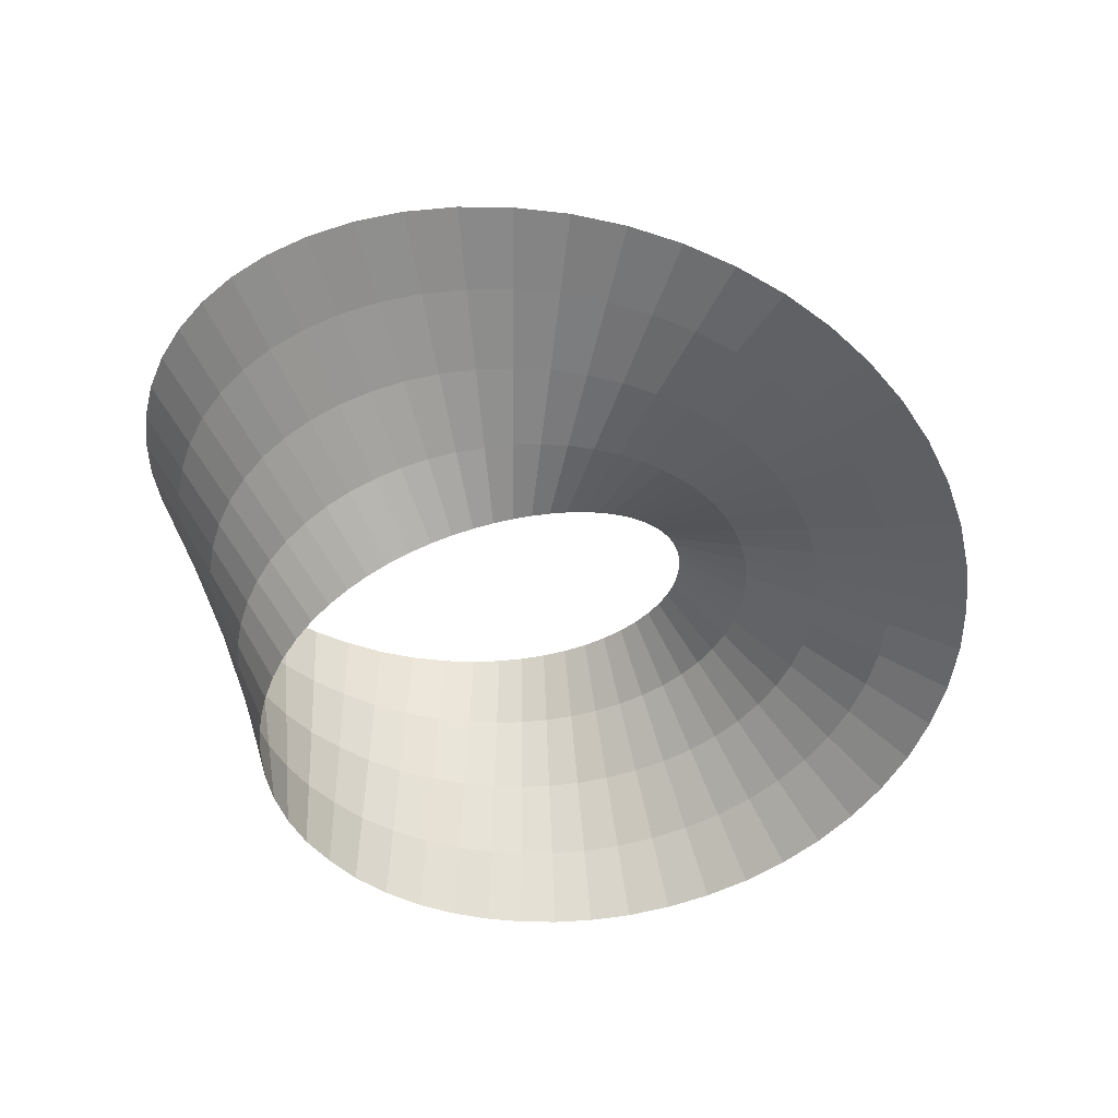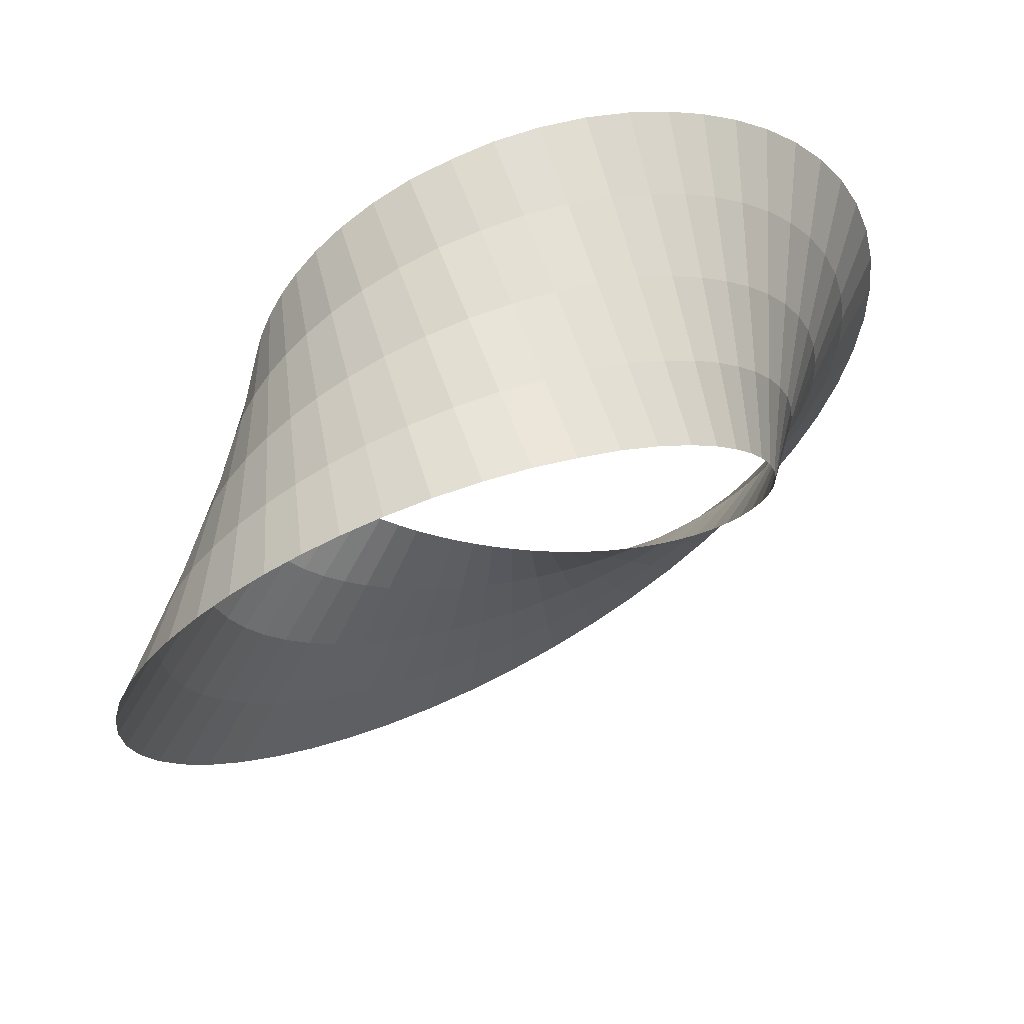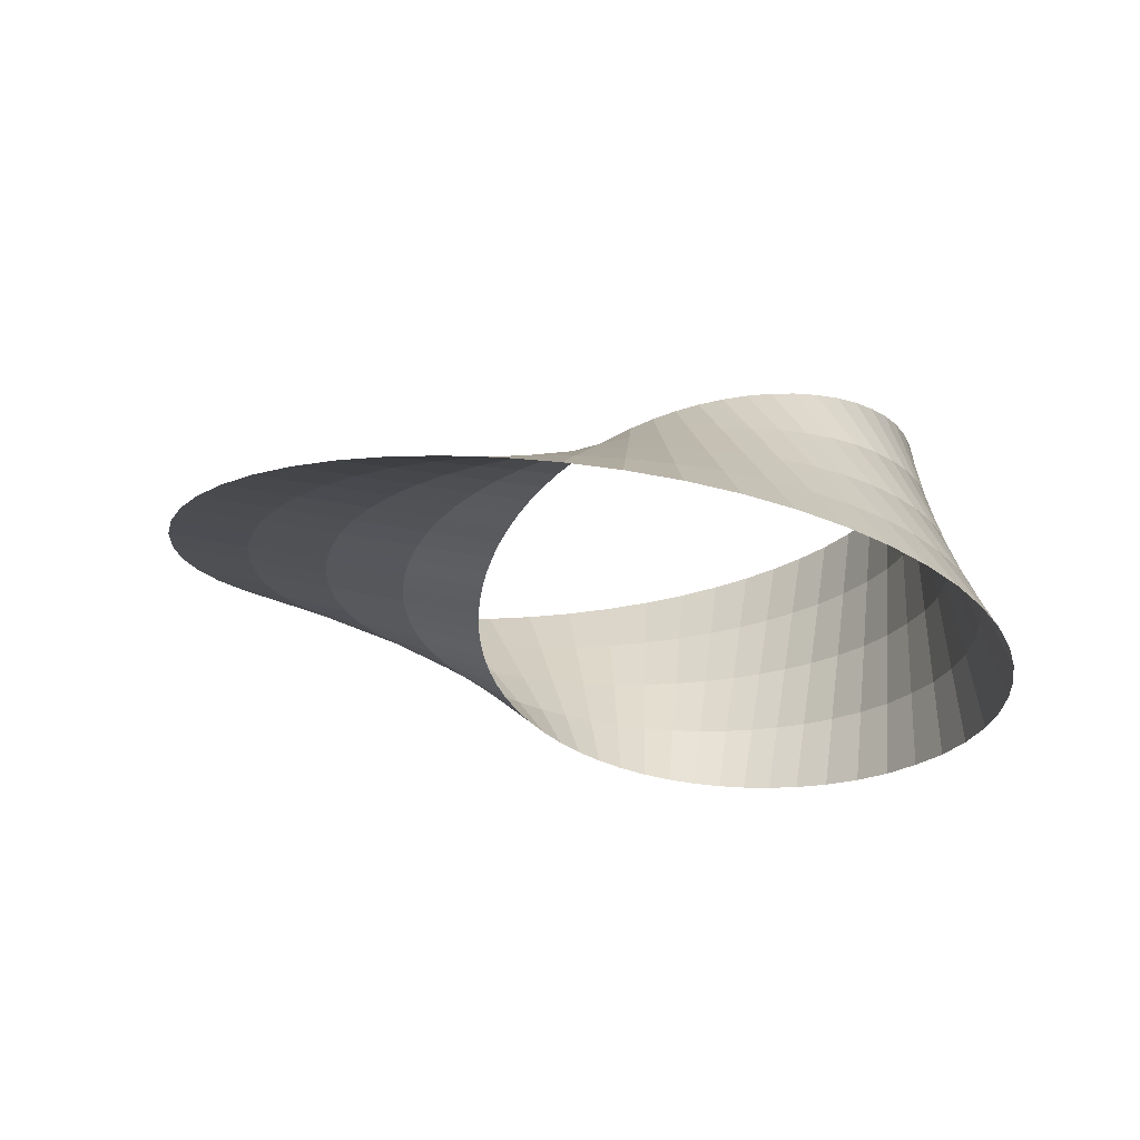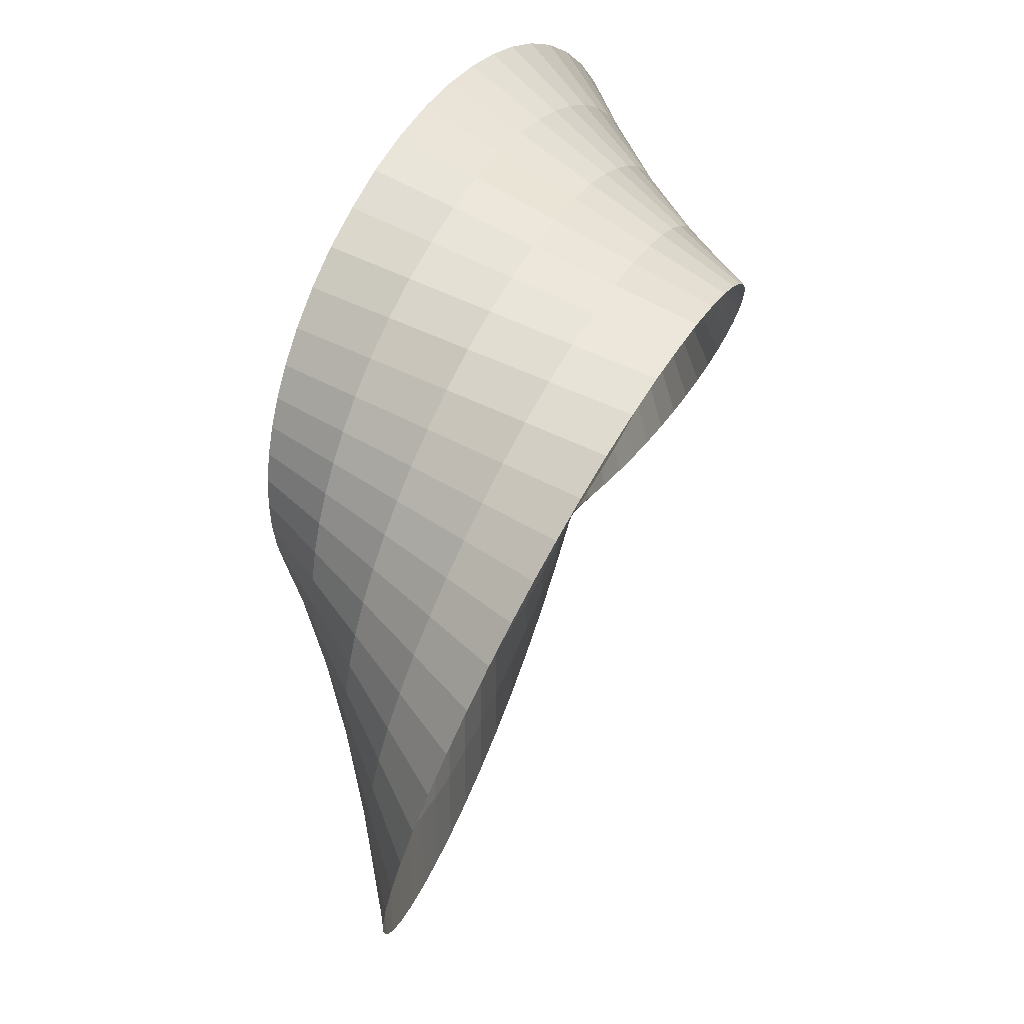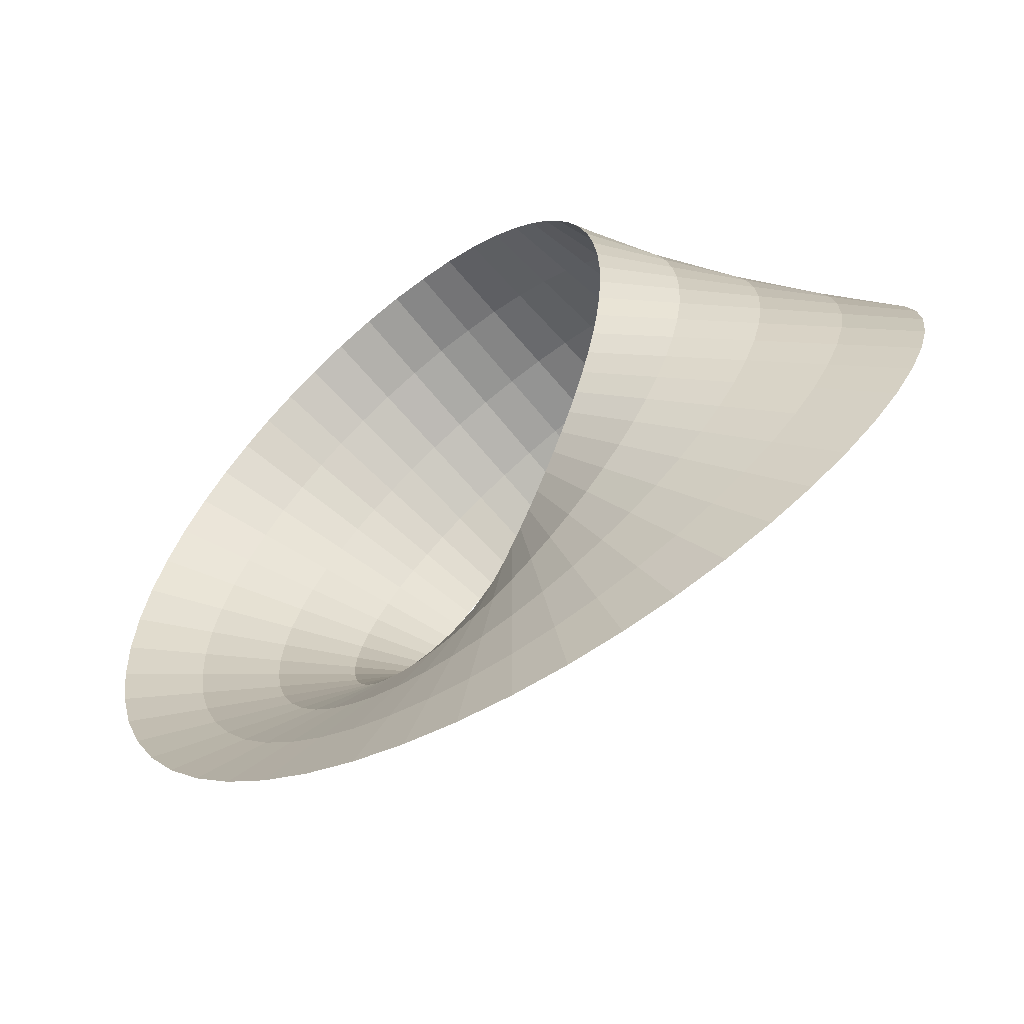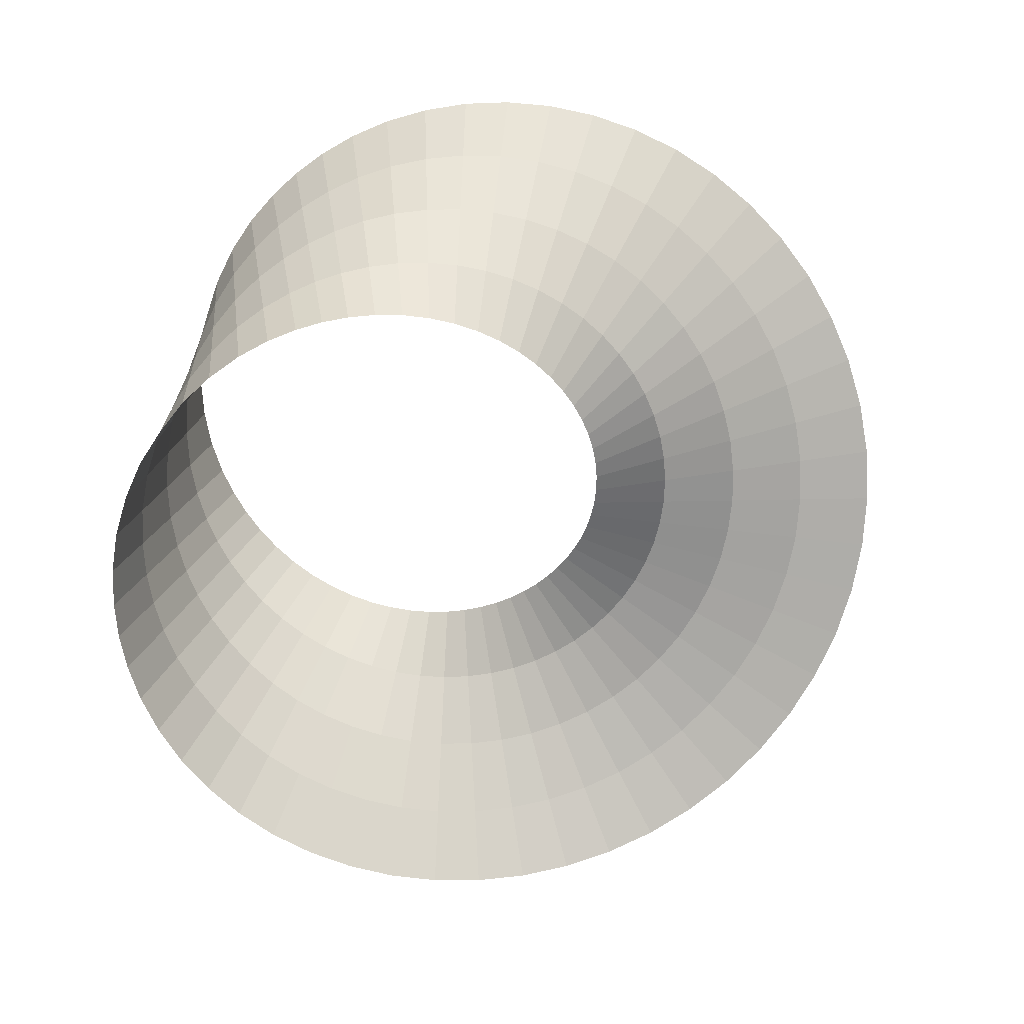
<metadata>
{"format":"obj","ext":"obj","renderer":"f3d","projection":"perspective","resolution":1024,"background":"white","views":[{"elev":-44.3,"azim":140.8,"up":"+Y"},{"elev":63.1,"azim":-20.0,"up":"+Z"},{"elev":-22.4,"azim":-112.6,"up":"+Y"},{"elev":59.1,"azim":-61.6,"up":"+Z"},{"elev":-67.4,"azim":39.4,"up":"+Z"},{"elev":-70.0,"azim":68.2,"up":"+Y"}]}
</metadata>
<code>
o Obj_000001
v -0 -7.236 17.41
v -7.634 -7.024 17.29
v -13.85 -6.516 13.9
v -18.55 -5.66 7.176
v -19.67 -4.513 -1.55
v -16.45 -3.14 -10.18
v -9.362 -1.611 -16.5
v -0 -0 -18.82
v 9.362 1.611 -16.5
v 16.45 3.14 -10.18
v 19.67 4.513 -1.55
v 18.55 5.66 7.176
v 13.85 6.516 13.9
v 7.634 7.024 17.29
v 0 7.236 17.41
v -0 7.236 17.41
v -6.007 7.024 14.17
v -8.902 6.516 9.955
v -9.731 5.66 5.14
v -8.605 4.513 0.9578
v -6.222 3.14 -2.039
v -3.219 1.611 -3.761
v -0 0 -4.313
v 3.219 -1.611 -3.761
v 6.222 -3.14 -2.039
v 8.605 -4.513 0.9578
v 9.731 -5.66 5.14
v 8.902 -6.516 9.955
v 6.007 -7.024 14.17
v 0 -7.236 17.41
v -3.774 -7.185 17.87
v -3.365 7.185 16.12
v -6.821 0 15.73
v -3.57 0 17
v -0 0 17.41
v -10.9 -6.802 15.95
v -7.728 6.802 12.13
v -11.37 0 11.93
v -9.313 0 14.04
v -16.54 -6.129 10.91
v -9.593 6.129 7.539
v -14.14 0 6.158
v -13.07 0 9.222
v -19.63 -5.118 2.939
v -9.371 5.118 2.923
v -14.14 0 -0.2962
v -14.5 0 2.931
v -18.6 -3.851 -6.02
v -7.527 3.851 -0.7006
v -11.34 -0 -6.11
v -13.06 -0 -3.36
v -13.31 -2.39 -13.75
v -4.768 2.39 -3.054
v -6.291 -0 -10.13
v -9.039 -0 -8.404
v -4.83 -0.8103 -18.23
v -1.621 0.8103 -4.177
v -0 -0 -11.57
v -3.226 -0 -11.2
v 4.83 0.8103 -18.23
v 1.621 -0.8103 -4.177
v 6.291 -0 -10.13
v 3.226 -0 -11.2
v 13.31 2.39 -13.75
v 4.768 -2.39 -3.054
v 11.34 -0 -6.11
v 9.039 -0 -8.404
v 18.6 3.851 -6.02
v 7.527 -3.851 -0.7006
v 14.14 -0 -0.2962
v 13.06 -0 -3.36
v 19.63 5.118 2.939
v 9.371 -5.118 2.923
v 14.14 -0 6.158
v 14.5 -0 2.931
v 16.54 6.129 10.91
v 9.593 -6.129 7.539
v 11.37 -0 11.93
v 13.07 -0 9.222
v 10.9 6.802 15.95
v 7.728 -6.802 12.13
v 6.821 -0 15.73
v 9.313 -0 14.04
v 3.774 7.185 17.87
v 3.365 -7.185 16.12
v 0 -0 17.41
v 3.57 -0 17
v -1.834 -7.226 17.78
v -1.797 0 17.33
v -3.672 -3.592 17.43
v -1.816 -3.613 17.56
v -0 -3.618 17.41
v -9.351 -6.918 16.68
v -8.159 0 14.91
v -10.11 -3.401 14.99
v -8.755 -3.459 15.8
v -7.227 -3.512 16.51
v -15.25 -6.336 12.52
v -12.28 0 10.65
v -14.8 -3.065 10.06
v -13.76 -3.168 11.58
v -12.61 -3.258 12.91
v -19.21 -5.398 5.106
v -14.41 0 4.555
v -17.06 -2.559 2.935
v -16.81 -2.699 4.83
v -16.34 -2.83 6.667
v -19.27 -4.189 -3.805
v -13.69 -0 -1.858
v -15.83 -1.925 -4.69
v -16.48 -2.094 -2.832
v -16.9 -2.257 -0.9232
v -14.99 -2.77 -12.06
v -10.25 -0 -7.321
v -11.17 -1.195 -11.08
v -12.62 -1.385 -9.689
v -13.89 -1.57 -8.146
v -7.152 -1.212 -17.5
v -4.788 -0 -10.75
v -4.028 -0.4052 -14.72
v -5.97 -0.6062 -14.13
v -7.827 -0.8053 -13.32
v 2.434 0.4058 -18.67
v 1.623 -0 -11.48
v 4.028 0.4052 -14.72
v 2.028 0.2029 -15.07
v -0 -0 -15.2
v 11.42 2.004 -15.25
v 7.713 -0 -9.345
v 11.17 1.195 -11.08
v 9.568 1.002 -12.3
v 7.827 0.8053 -13.32
v 17.65 3.501 -8.157
v 12.28 -0 -4.784
v 15.83 1.925 -4.69
v 14.97 1.751 -6.471
v 13.89 1.57 -8.146
v 19.79 4.823 0.709
v 14.41 -0 1.307
v 17.06 2.559 2.935
v 17.1 2.412 1.008
v 16.9 2.257 -0.9232
v 17.65 5.904 9.116
v 13.69 -0 7.72
v 14.8 3.065 10.06
v 15.67 2.952 8.418
v 16.34 2.83 6.667
v 12.38 6.67 15.03
v 10.38 -0 13.06
v 10.11 3.401 14.99
v 11.38 3.335 14.04
v 12.61 3.258 12.91
v 5.765 7.115 17.7
v 5.29 -0 16.44
v 3.672 3.592 17.43
v 5.527 3.557 17.07
v 7.227 3.512 16.51
v -5.765 -7.115 17.7
v -5.29 0 16.44
v -5.527 -3.557 17.07
v -4.815 7.115 15.18
v -6.414 3.512 14.95
v -5.053 3.557 15.81
v -3.467 3.592 16.56
v -1.76 7.226 16.88
v -1.779 3.613 17.11
v -0 3.618 17.41
v -12.38 -6.67 15.03
v -10.38 0 13.06
v -11.38 -3.335 14.04
v -8.367 6.67 11.08
v -10.14 3.258 10.94
v -9.371 3.335 12.07
v -8.52 3.401 13.09
v -6.966 6.918 13.14
v -7.562 3.459 14.03
v -17.65 -5.904 9.116
v -13.69 0 7.72
v -15.67 -2.952 8.418
v -9.729 5.904 6.324
v -11.94 2.83 5.649
v -11.71 2.952 7.022
v -11.33 3.065 8.381
v -9.315 6.336 8.77
v -10.8 3.168 9.708
v -19.79 -4.823 0.709
v -14.41 0 1.307
v -17.1 -2.412 1.008
v -9.033 4.823 1.905
v -11.37 2.257 0.3308
v -11.72 2.412 1.606
v -11.94 2.559 2.927
v -9.608 5.398 4.004
v -12.01 2.699 4.28
v -17.65 -3.501 -8.157
v -12.28 -0 -4.784
v -14.97 -1.751 -6.471
v -6.898 3.501 -1.41
v -8.779 1.57 -4.074
v -9.587 1.751 -3.097
v -10.29 1.925 -2.03
v -8.1 4.189 0.089
v -10.89 2.094 -0.8846
v -11.42 -2.004 -15.25
v -7.713 -0 -9.345
v -9.568 -1.002 -12.3
v -4.003 2.004 -3.445
v -4.755 0.8053 -6.947
v -5.858 1.002 -6.395
v -6.903 1.195 -5.729
v -5.51 2.77 -2.586
v -7.881 1.385 -4.954
v -2.434 -0.4058 -18.67
v -1.623 -0 -11.48
v -2.028 -0.2029 -15.07
v -0.8119 0.4058 -4.279
v -0 -0 -7.94
v -1.217 0.2029 -7.877
v -2.423 0.4052 -7.69
v -2.424 1.212 -4.004
v -3.606 0.6062 -7.379
v 7.152 1.212 -17.5
v 4.788 -0 -10.75
v 5.97 0.6062 -14.13
v 2.424 -1.212 -4.004
v 4.755 -0.8053 -6.947
v 3.606 -0.6062 -7.379
v 2.423 -0.4052 -7.69
v 0.8119 -0.4058 -4.279
v 1.217 -0.2029 -7.877
v 14.99 2.77 -12.06
v 10.25 -0 -7.321
v 12.62 1.385 -9.689
v 5.51 -2.77 -2.586
v 8.779 -1.57 -4.074
v 7.881 -1.385 -4.954
v 6.903 -1.195 -5.729
v 4.003 -2.004 -3.445
v 5.858 -1.002 -6.395
v 19.27 4.189 -3.805
v 13.69 -0 -1.858
v 16.48 2.094 -2.832
v 8.1 -4.189 0.089
v 11.37 -2.257 0.3308
v 10.89 -2.094 -0.8846
v 10.29 -1.925 -2.03
v 6.898 -3.501 -1.41
v 9.587 -1.751 -3.097
v 19.21 5.398 5.106
v 14.41 -0 4.555
v 16.81 2.699 4.83
v 9.608 -5.398 4.004
v 11.94 -2.83 5.649
v 12.01 -2.699 4.28
v 11.94 -2.559 2.927
v 9.033 -4.823 1.905
v 11.72 -2.412 1.606
v 15.25 6.336 12.52
v 12.28 -0 10.65
v 13.76 3.168 11.58
v 9.315 -6.336 8.77
v 10.14 -3.258 10.94
v 10.8 -3.168 9.708
v 11.33 -3.065 8.381
v 9.729 -5.904 6.324
v 11.71 -2.952 7.022
v 9.351 6.918 16.68
v 8.159 -0 14.91
v 8.755 3.459 15.8
v 6.966 -6.918 13.14
v 6.414 -3.512 14.95
v 7.562 -3.459 14.03
v 8.52 -3.401 13.09
v 8.367 -6.67 11.08
v 9.371 -3.335 12.07
v 1.834 7.226 17.78
v 1.797 -0 17.33
v 0 3.618 17.41
v 1.816 3.613 17.56
v 1.76 -7.226 16.88
v 0 -3.618 17.41
v 1.779 -3.613 17.11
v 3.467 -3.592 16.56
v 4.815 -7.115 15.18
v 5.053 -3.557 15.81
f 17 161 163 162
f 120 121 118 56
f 63 124 126 125
f 228 230 124 63
f 115 116 113 52
f 135 136 133 68
f 232 67 130 233
f 26 243 245 244
f 85 284 285 283
f 82 268 269 157
f 162 163 159 33
f 152 260 258 13
f 282 283 87 277
f 86 277 279 278
f 25 234 236 235
f 239 226 62 129
f 87 154 156 155
f 146 147 12 143
f 245 246 71 241
f 149 78 152 151
f 210 212 114 55
f 90 91 88 31
f 281 282 277 86
f 57 220 221 219
f 81 274 275 273
f 269 150 80 267
f 97 160 158 2
f 150 151 148 80
f 219 221 119 59
f 209 210 55 205
f 21 198 200 199
f 91 92 1 88
f 182 183 43 178
f 142 242 240 11
f 154 82 157 156
f 66 232 233 137
f 260 145 76 258
f 270 81 273 272
f 216 57 219 218
f 278 279 276 15
f 197 110 48 195
f 23 216 218 217
f 105 106 103 44
f 65 238 239 237
f 163 164 34 159
f 78 259 260 152
f 179 100 40 177
f 114 50 117 116
f 199 200 196 50
f 246 248 134 71
f 137 233 231 10
f 251 140 72 249
f 233 130 64 231
f 277 87 155 279
f 122 206 204 7
f 264 266 144 79
f 218 219 59 214
f 99 38 102 101
f 200 201 51 196
f 141 142 11 138
f 19 180 182 181
f 112 188 186 5
f 83 149 151 150
f 29 270 272 271
f 185 172 38 99
f 139 70 142 141
f 130 131 128 64
f 236 237 67 232
f 95 96 93 36
f 38 169 170 102
f 224 125 60 222
f 51 109 111 110
f 34 89 91 90
f 193 19 181 194
f 262 263 259 78
f 284 29 271 285
f 102 170 168 3
f 192 194 104 47
f 194 181 42 104
f 73 256 257 255
f 190 191 187 46
f 234 65 237 236
f 180 41 183 182
f 225 61 228 227
f 45 193 194 192
f 27 252 254 253
f 220 22 208 221
f 202 20 190 203
f 170 95 36 168
f 254 255 75 250
f 121 122 7 118
f 104 42 107 106
f 275 262 78 149
f 134 66 137 136
f 111 112 5 108
f 33 159 160 97
f 176 162 33 94
f 256 26 244 257
f 94 33 97 96
f 28 261 263 262
f 203 190 46 109
f 265 27 253 266
f 266 253 74 144
f 55 114 116 115
f 255 257 139 75
f 156 157 14 153
f 212 199 50 114
f 41 184 185 183
f 259 79 145 260
f 191 192 47 187
f 217 218 214 58
f 147 251 249 12
f 261 77 264 263
f 166 167 35 89
f 39 94 96 95
f 155 156 153 84
f 125 126 123 60
f 280 85 283 282
f 110 111 108 48
f 132 224 222 9
f 119 54 122 121
f 53 211 212 210
f 145 146 143 76
f 129 62 132 131
f 188 105 44 186
f 175 17 162 176
f 257 244 70 139
f 30 280 282 281
f 67 129 131 130
f 161 32 164 163
f 215 120 56 213
f 131 132 9 128
f 165 16 167 166
f 172 173 169 38
f 183 185 99 43
f 160 90 31 158
f 187 47 105 188
f 248 235 66 134
f 100 101 98 40
f 263 264 79 259
f 171 37 174 173
f 96 97 2 93
f 169 39 95 170
f 226 227 223 62
f 124 58 127 126
f 196 51 110 197
f 151 152 13 148
f 235 236 232 66
f 43 99 101 100
f 74 250 251 147
f 37 175 176 174
f 70 241 242 142
f 198 49 201 200
f 205 55 115 206
f 116 117 6 113
f 237 239 129 67
f 46 187 188 112
f 127 215 213 8
f 227 228 63 223
f 49 202 203 201
f 18 171 173 172
f 229 23 217 230
f 250 75 140 251
f 238 24 226 239
f 117 197 195 6
f 126 127 8 123
f 164 166 89 34
f 159 34 90 160
f 243 69 246 245
f 79 144 146 145
f 22 207 209 208
f 77 265 266 264
f 32 165 166 164
f 174 176 94 39
f 268 83 150 269
f 285 271 82 154
f 223 63 125 224
f 106 107 4 103
f 272 273 83 268
f 75 139 141 140
f 107 179 177 4
f 274 28 262 275
f 207 53 210 209
f 211 21 199 212
f 214 59 120 215
f 42 178 179 107
f 253 254 250 74
f 247 25 235 248
f 201 203 109 51
f 208 209 205 54
f 283 285 154 87
f 62 223 224 132
f 24 225 227 226
f 157 269 267 14
f 279 155 84 276
f 47 104 106 105
f 271 272 268 82
f 20 189 191 190
f 244 245 241 70
f 69 247 248 246
f 61 229 230 228
f 173 174 39 169
f 140 141 138 72
f 59 119 121 120
f 144 74 147 146
f 50 196 197 117
f 206 115 52 204
f 54 205 206 122
f 184 18 172 185
f 241 71 135 242
f 242 135 68 240
f 101 102 3 98
f 136 137 10 133
f 252 73 255 254
f 89 35 92 91
f 181 182 178 42
f 109 46 112 111
f 71 134 136 135
f 273 275 149 83
f 221 208 54 119
f 58 214 215 127
f 189 45 192 191
f 178 43 100 179
f 230 217 58 124

</code>
